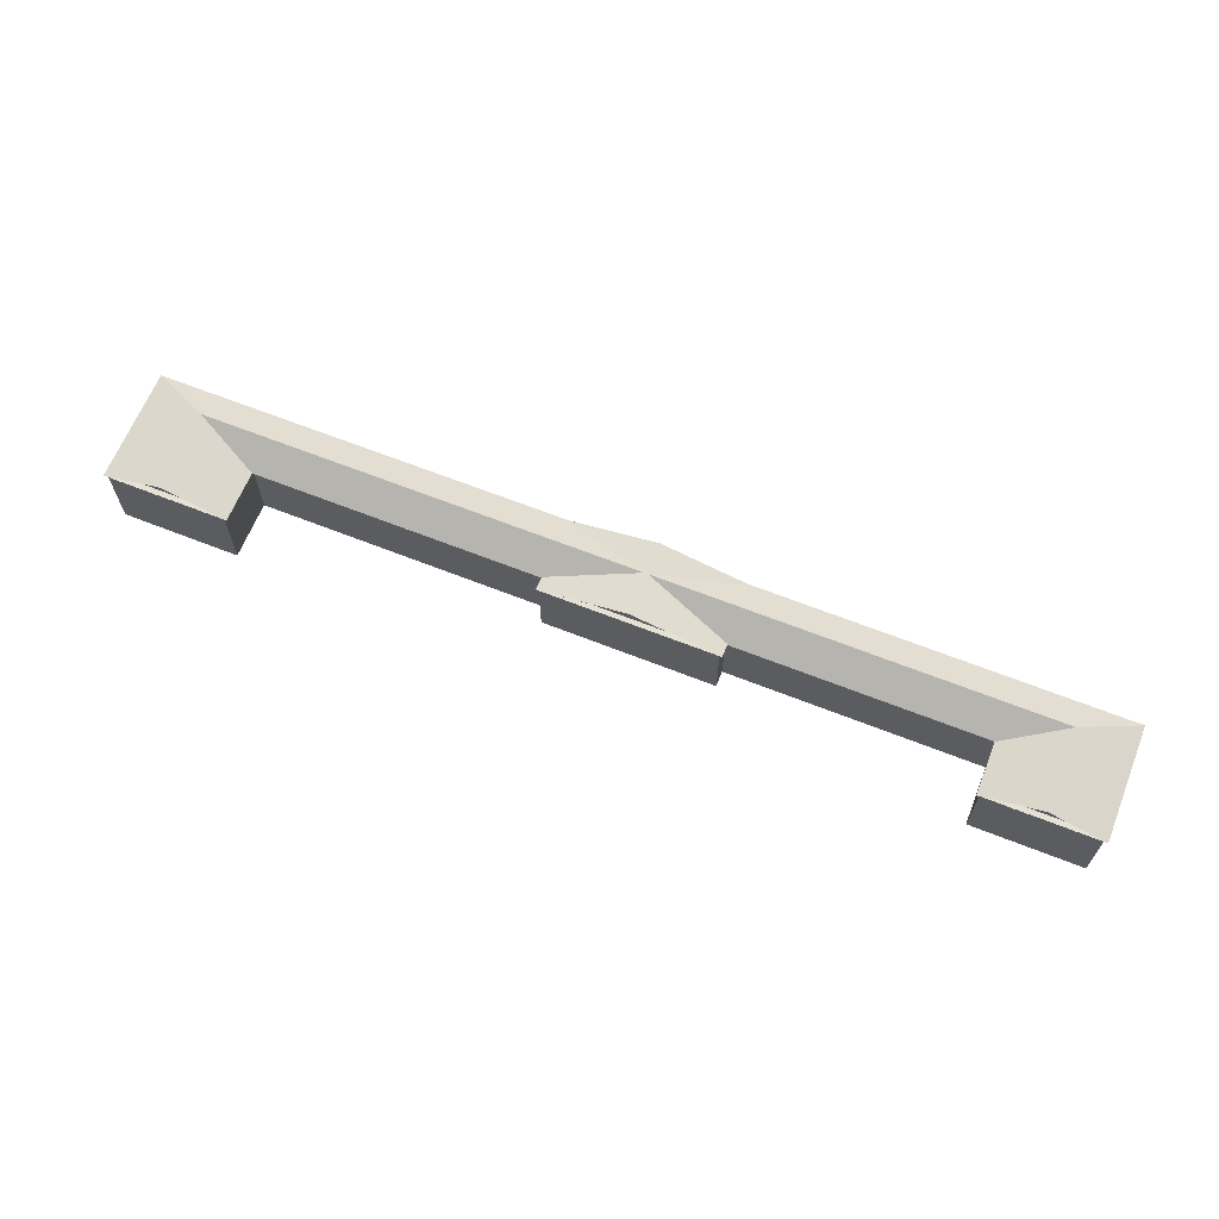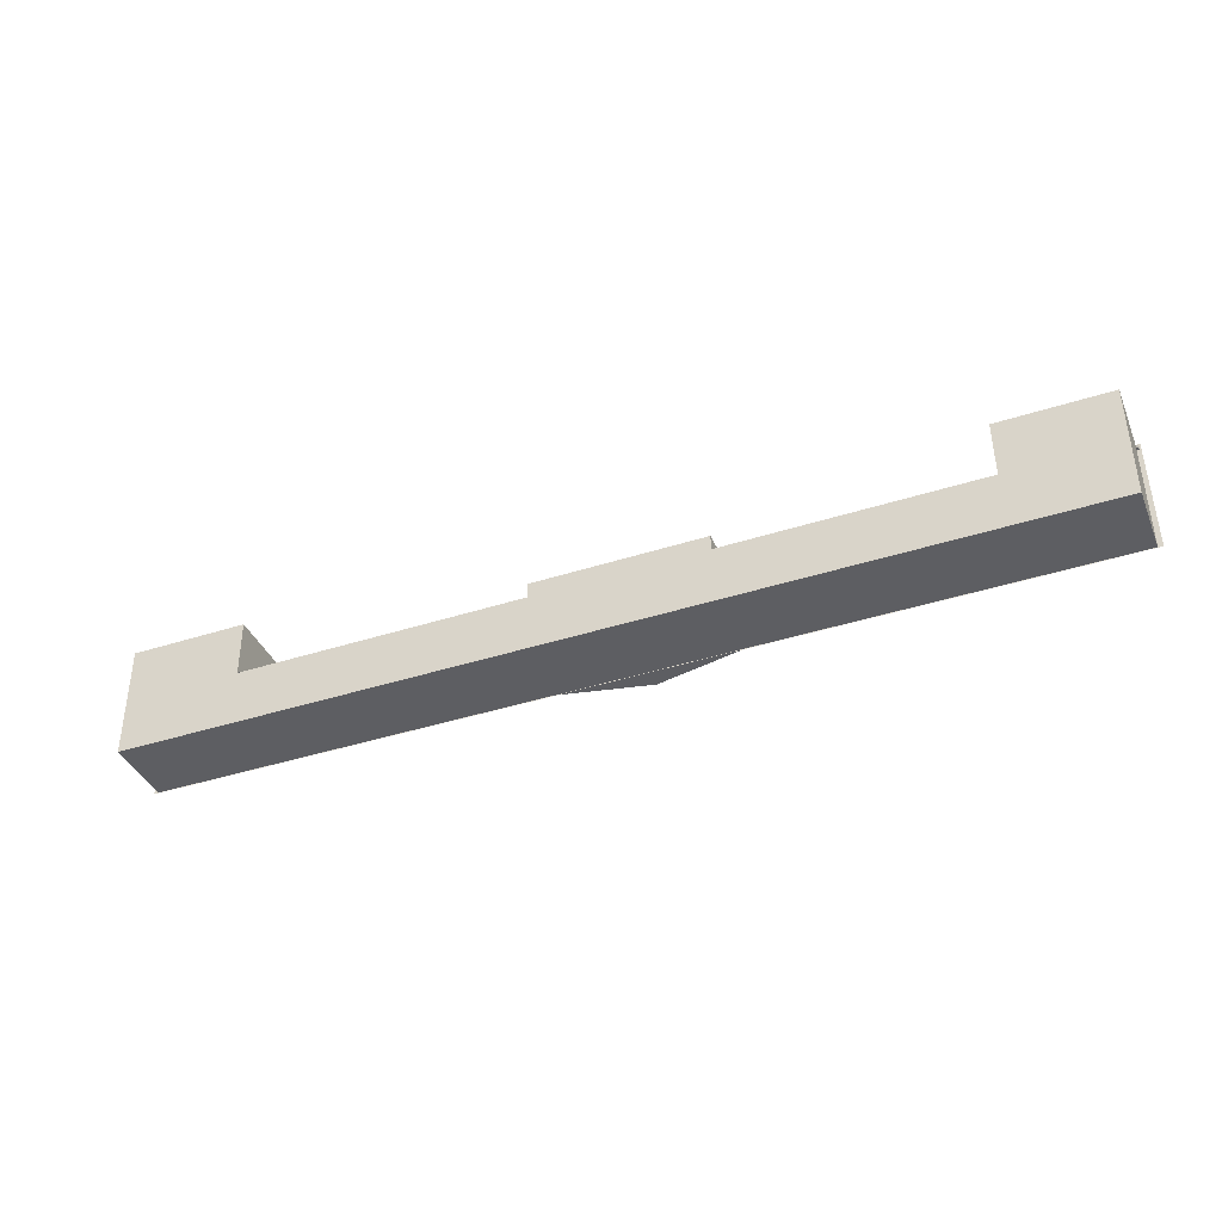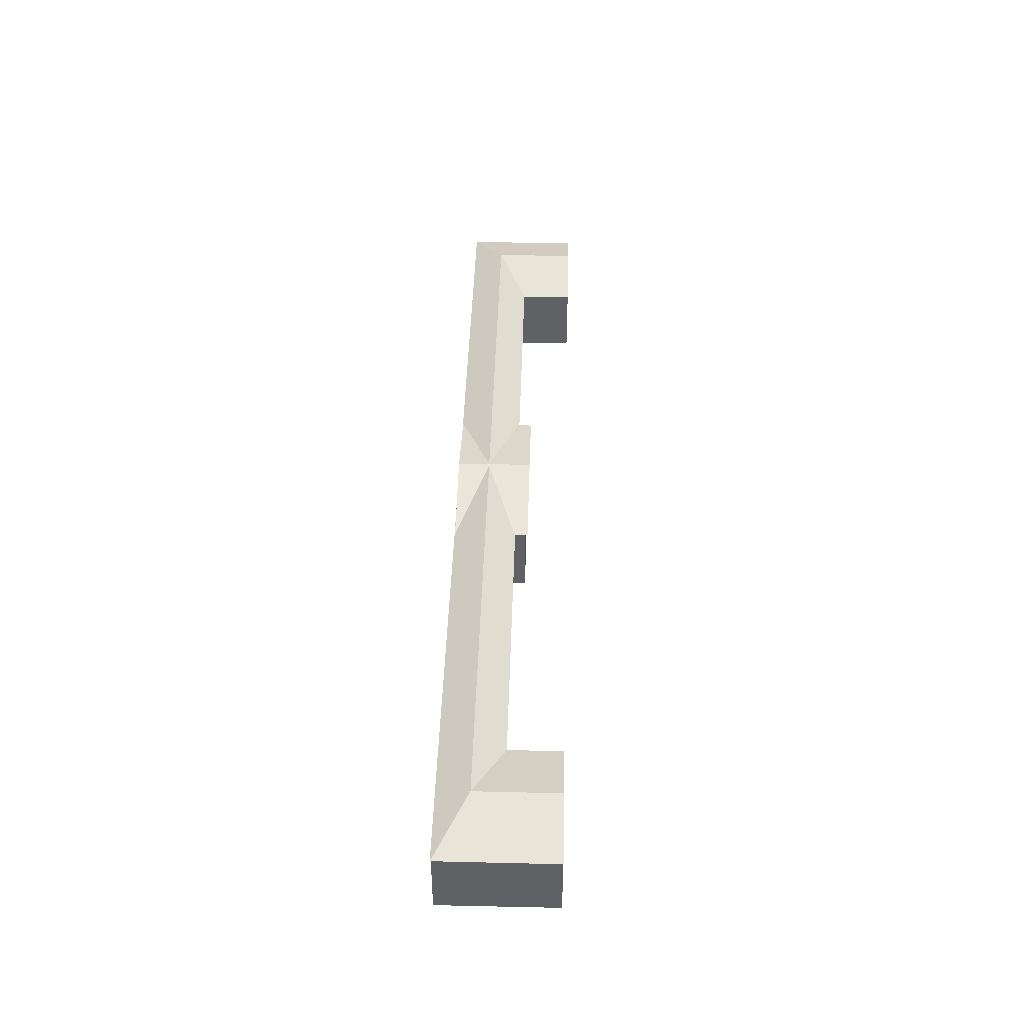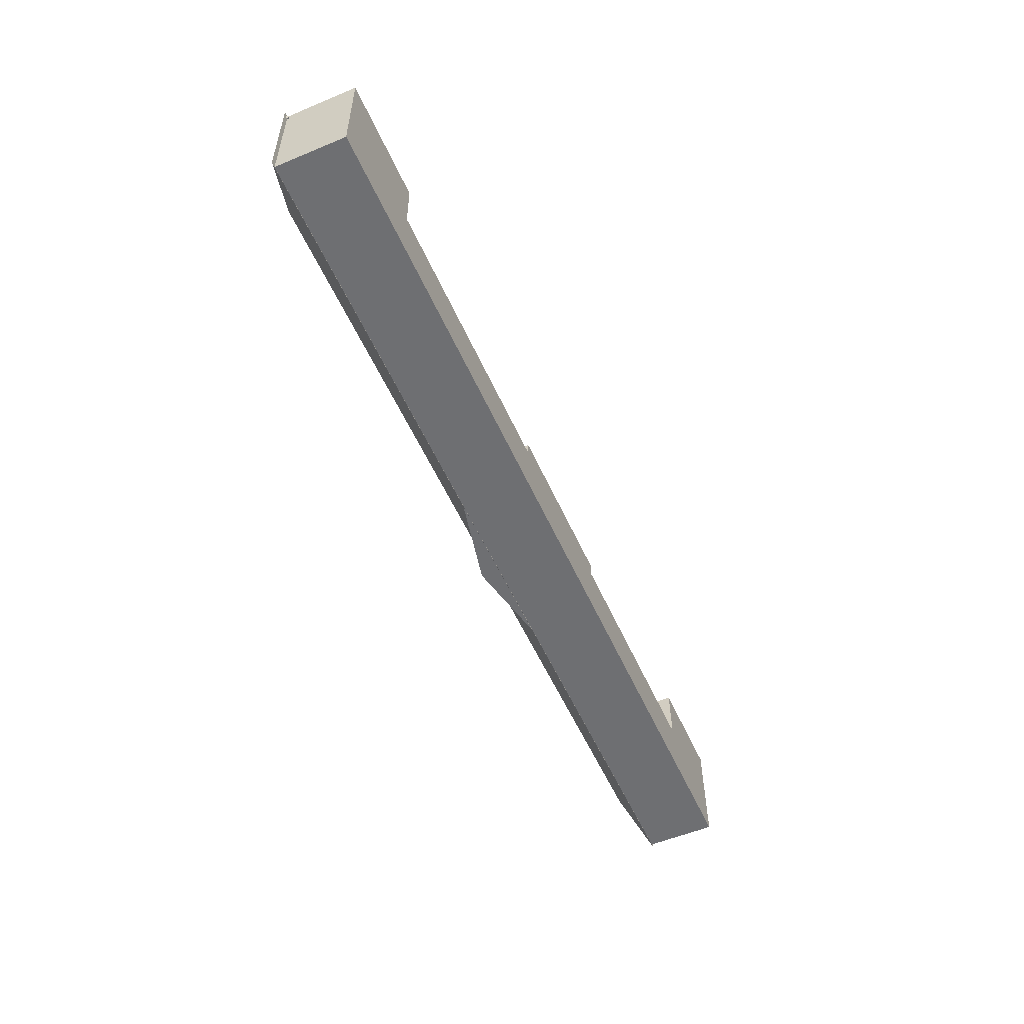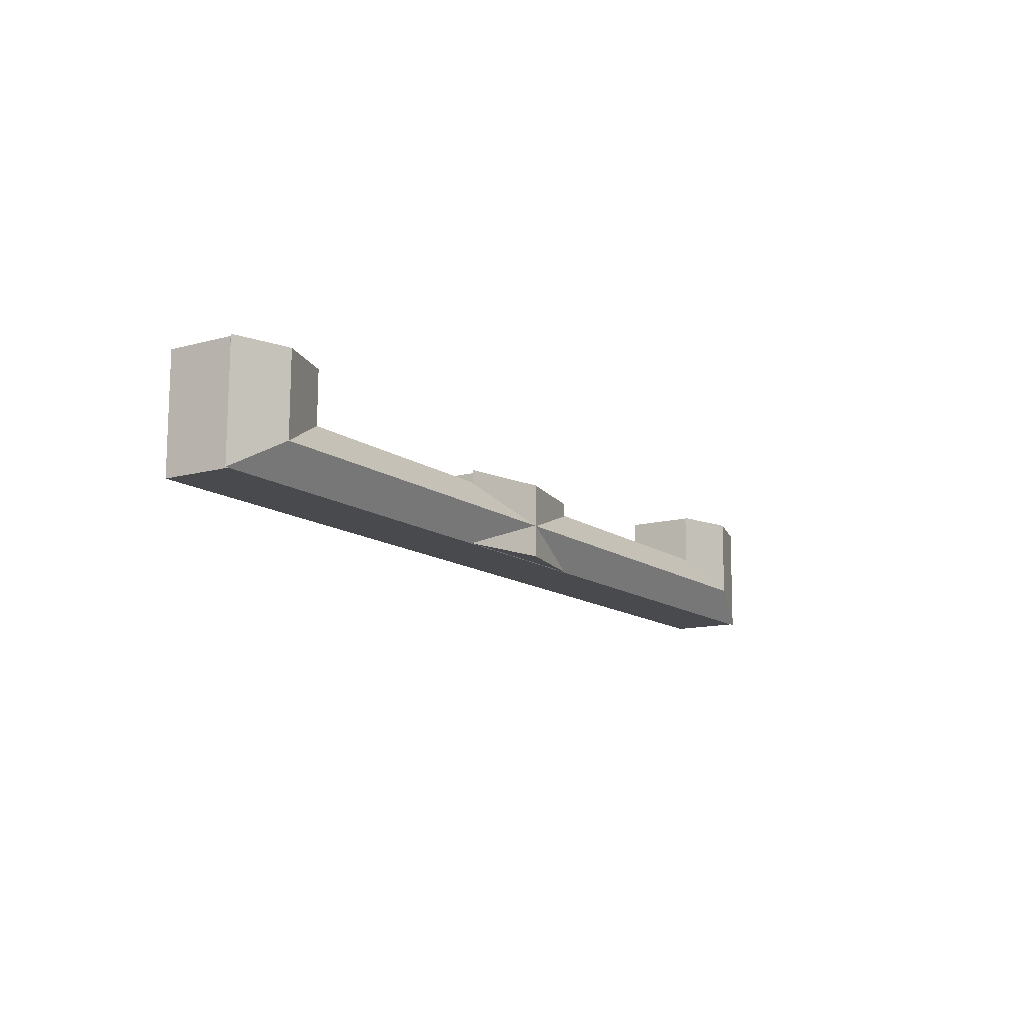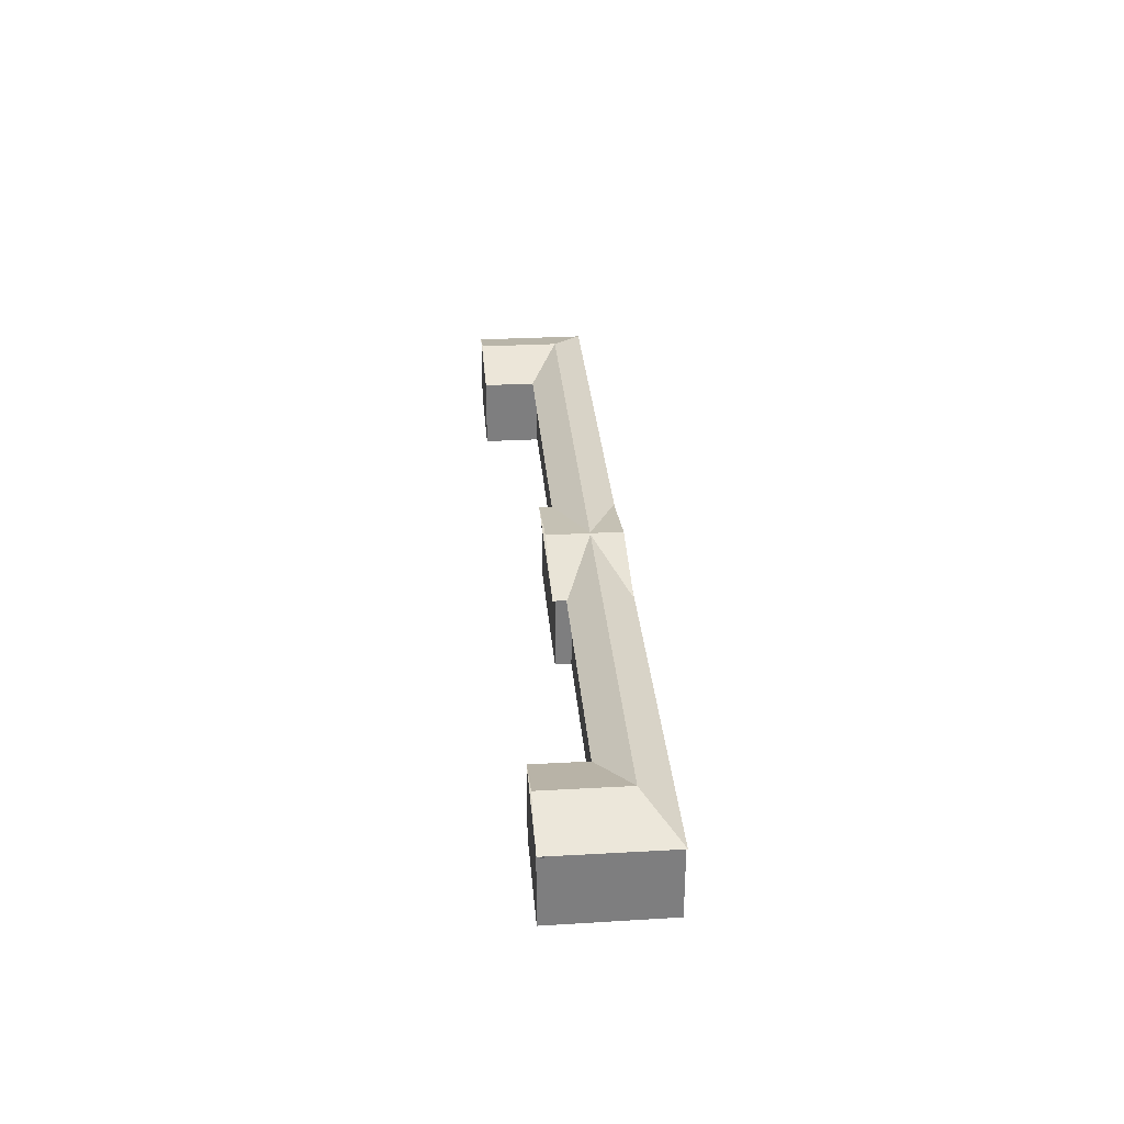
<metadata>
{"format":"obj","ext":"obj","renderer":"f3d","projection":"perspective","resolution":1024,"background":"white","views":[{"elev":64.8,"azim":21.3,"up":"+Y"},{"elev":-38.9,"azim":21.6,"up":"+Z"},{"elev":42.5,"azim":-88.9,"up":"+Y"},{"elev":-55.1,"azim":-66.3,"up":"+Z"},{"elev":-12.5,"azim":122.9,"up":"+Z"},{"elev":30.8,"azim":84.9,"up":"+Y"}]}
</metadata>
<code>
o arsenal.001
v 279.4 56.49 6.195
v 369.8 56.57 -41.54
v 369 56.57 47.75
v 279 56.49 46.97
v 325.9 71.33 -16.62
v 325.4 71.33 47.37
v -270 56.49 1.402
v -366.4 56.57 -47.96
v -318.9 71.33 -22.25
v -270.3 56.49 42.17
v -367.2 56.57 41.33
v -319.5 71.33 41.74
v -47.58 56.77 -44.81
v 89.64 56.85 -43.61
v 89.14 56.85 14.45
v -48.09 56.77 13.25
v 21.06 71.61 -44.21
v 20.55 71.61 13.85
v -46.41 0.9616 -0.4281
v -46.51 0.9616 11.46
v -46.51 56.74 11.46
v -46.41 56.74 -0.4281
v 86.83 0.9616 12.62
v 86.83 56.74 12.62
v 86.93 0.9616 0.7356
v 86.93 56.74 0.7356
v 281.3 0.9616 2.432
v 281.3 56.74 2.432
v 280.9 0.9616 46.95
v 280.9 56.74 46.95
v 365.9 0.9616 47.69
v 365.9 56.74 47.69
v 366.1 0.9616 -41.22
v 366.1 56.74 -41.22
v -362.6 0.9616 -47.58
v -362.6 56.74 -47.58
v -363.2 0.9616 41.33
v -363.2 56.74 41.33
v -271.9 0.9616 42.13
v -271.9 56.74 42.13
v -271.6 0.9616 -2.393
v -271.6 56.74 -2.393
v 20.2 68.2 10.02
v 20.19 70.93 10.02
v 82.64 57.92 10.56
v 81.9 55.41 10.56
v 20.18 68.2 12.46
v 81.88 55.41 13
v 20.17 70.93 12.46
v 82.62 57.92 13
v -41.94 54.97 9.477
v -42.7 57.47 9.471
v -41.96 54.97 11.92
v -42.72 57.47 11.91
v 369 56.57 43.64
v 325.4 71.33 43.26
v 279 56.49 42.85
v -367.2 56.57 37.21
v -270.3 56.49 38.06
v -319.4 71.33 37.63
v -319.3 68.2 37.04
v -319.3 70.93 37.04
v -275.5 57.92 37.42
v -276.2 55.41 37.42
v -319.3 68.2 39.48
v -276.3 55.41 39.86
v -319.3 70.93 39.48
v -275.5 57.92 39.86
v -363.9 54.71 36.65
v -364.6 57.22 36.65
v -363.9 54.71 39.09
v -364.6 57.22 39.09
v 89.17 56.85 10.68
v 20.58 71.61 10.08
v -48.06 56.77 9.484
v 325.1 68.2 42.67
v 325.1 70.93 42.67
v 367.9 56.57 43.04
v 367.2 54.06 43.03
v 325.1 68.2 45.11
v 367.2 54.06 45.47
v 325.1 70.93 45.11
v 367.9 56.57 45.48
v 281.1 54.05 42.28
v 280.3 56.55 42.27
v 281.1 54.05 44.72
v 280.3 56.55 44.72
f 1 2 3 4
f 5 1 4 6
f 2 5 6 3
f 7 8 2 1
f 9 7 1 5
f 8 9 5 2
f 10 11 8 7
f 12 10 7 9
f 11 12 9 8
f 13 14 15 16
f 17 13 16 18
f 14 17 18 15
f 14 13 17
f 19 20 21 22
f 20 23 24 21
f 23 25 26 24
f 25 27 28 26
f 27 29 30 28
f 29 31 32 30
f 31 33 34 32
f 33 35 36 34
f 35 37 38 36
f 37 39 40 38
f 39 41 42 40
f 41 19 22 42
f 29 27 33 31
f 27 25 35 33
f 37 35 41 39
f 20 19 25 23
f 19 41 35 25
f 30 32 34 28
f 28 34 36 26
f 38 40 42 36
f 21 24 26 22
f 22 26 36 42
f 43 44 45 46
f 47 43 46 48
f 49 47 48 50
f 44 49 50 45
f 51 52 44 43
f 53 51 43 47
f 54 53 47 49
f 52 54 49 44
f 48 46 45 50
f 52 51 53 54
f 55 56 57
f 58 59 60
f 61 62 63 64
f 65 61 64 66
f 67 65 66 68
f 62 67 68 63
f 69 70 62 61
f 71 69 61 65
f 72 71 65 67
f 70 72 67 62
f 66 64 63 68
f 70 69 71 72
f 73 74 75
f 76 77 78 79
f 80 76 79 81
f 82 80 81 83
f 77 82 83 78
f 84 85 77 76
f 86 84 76 80
f 87 86 80 82
f 85 87 82 77
f 81 79 78 83
f 85 84 86 87

</code>
